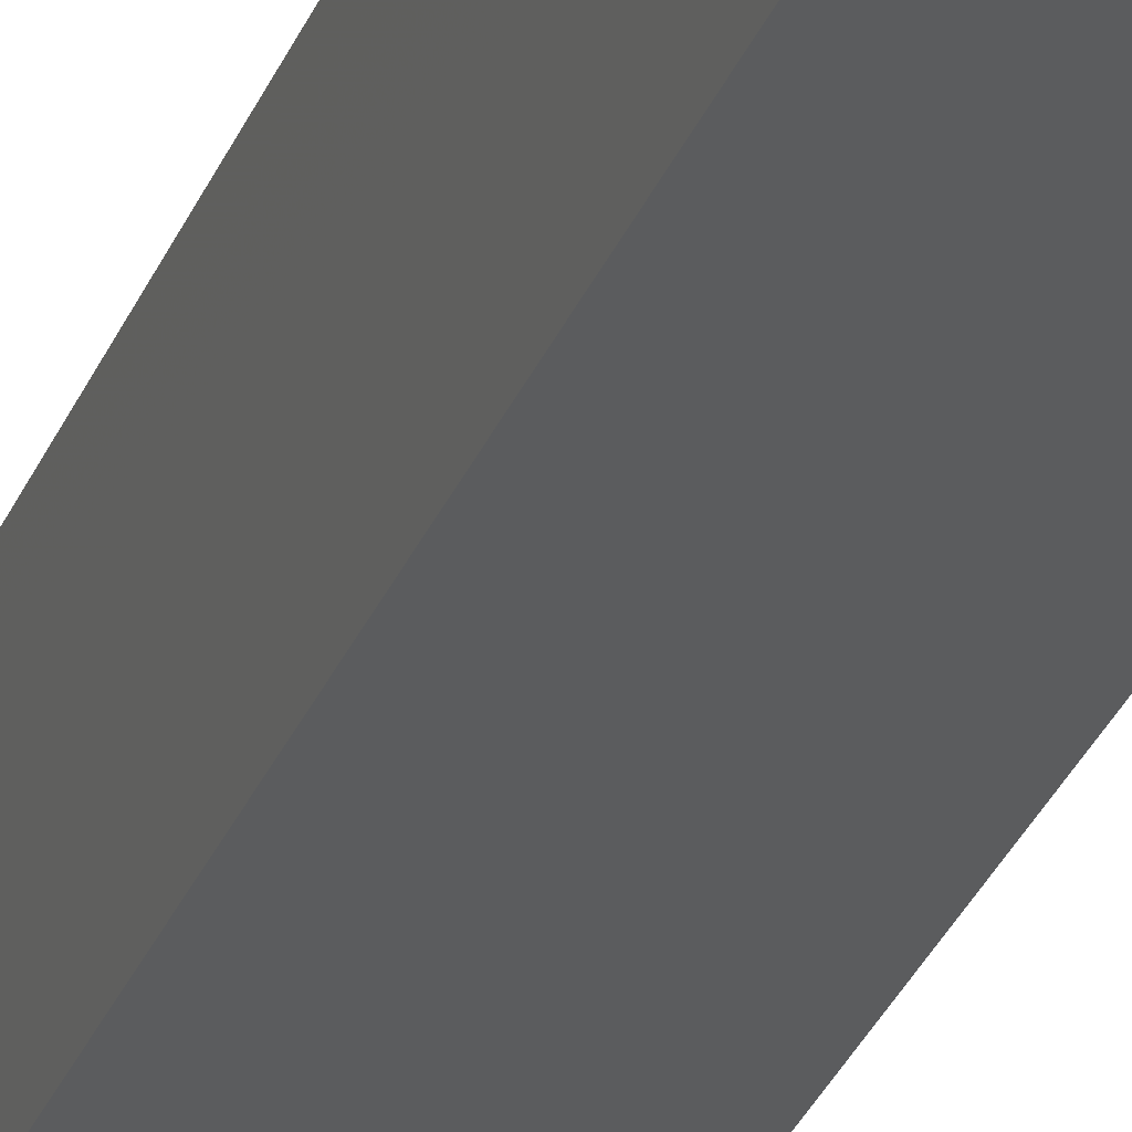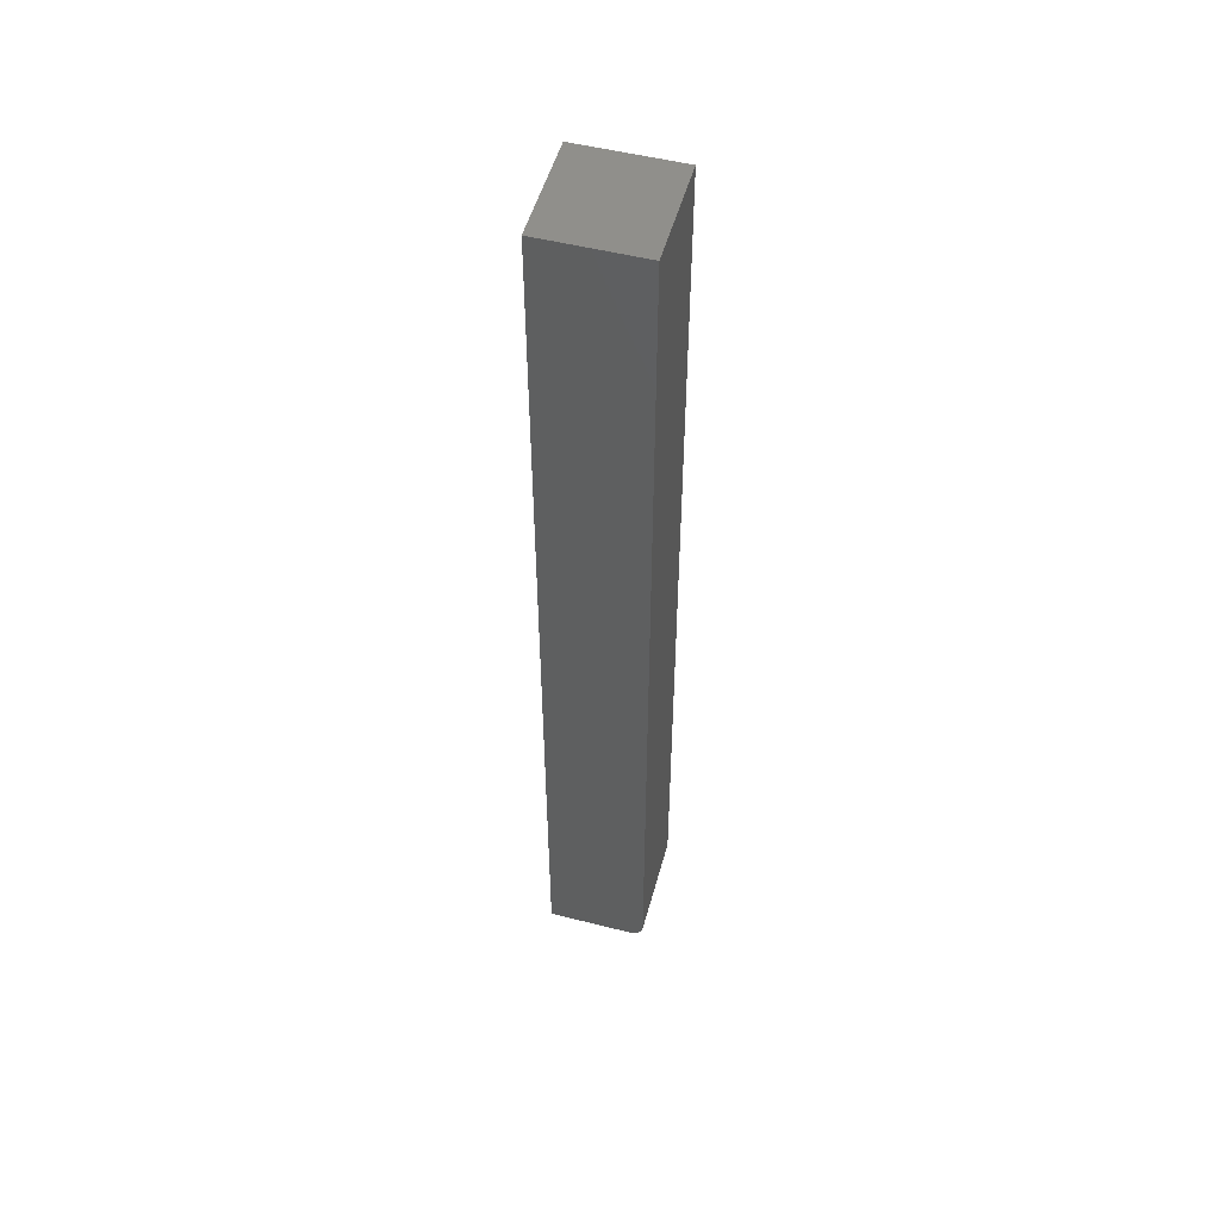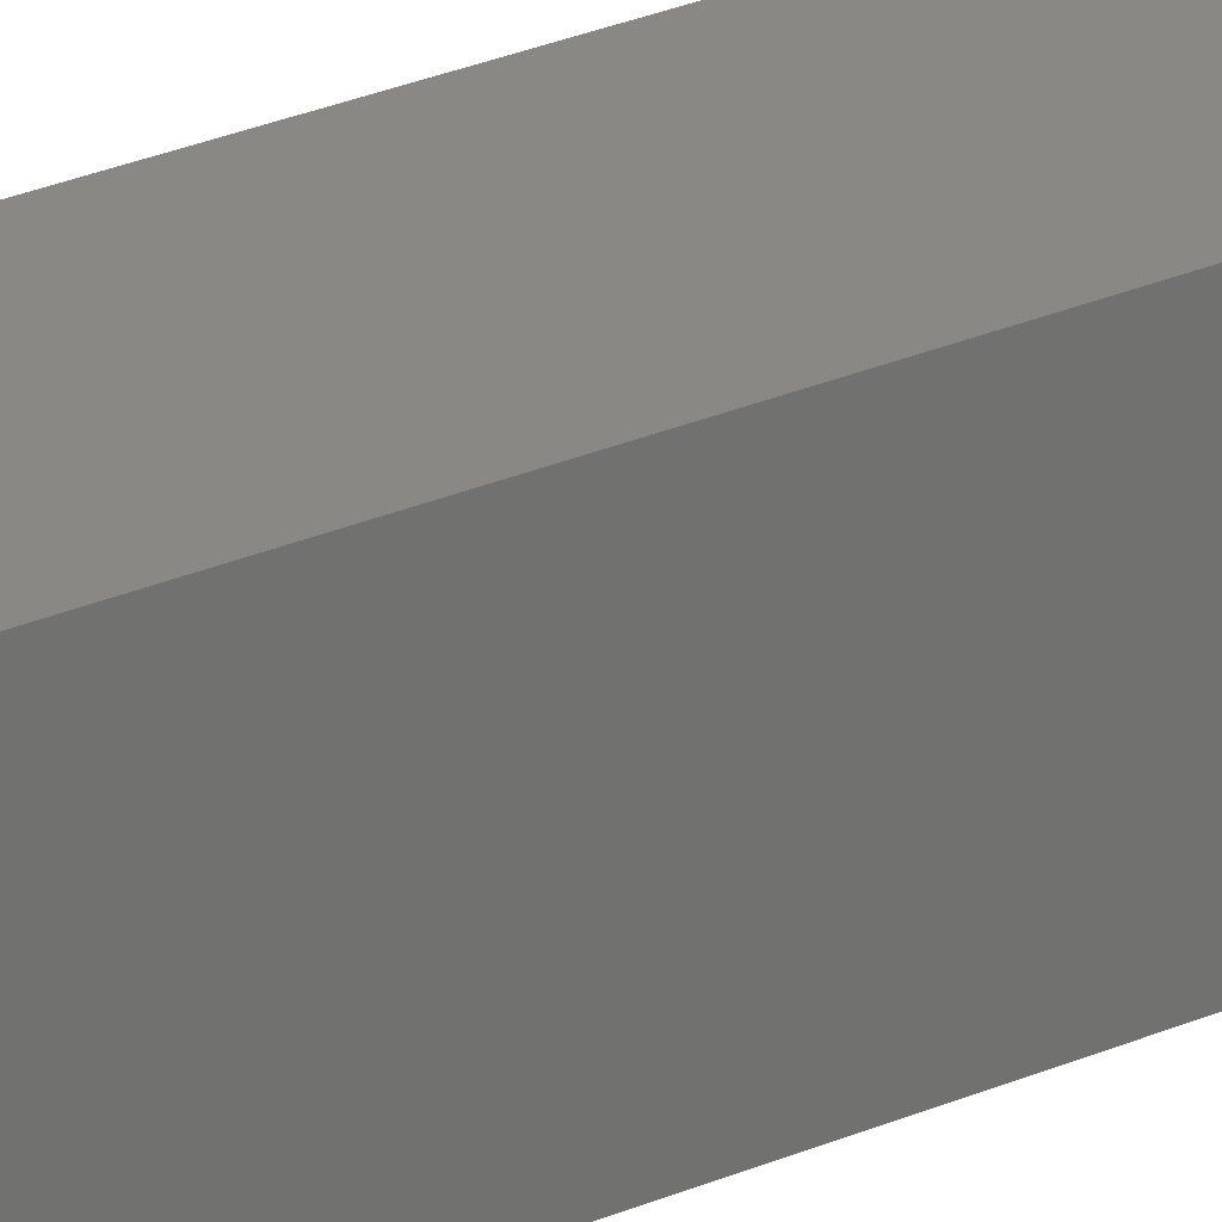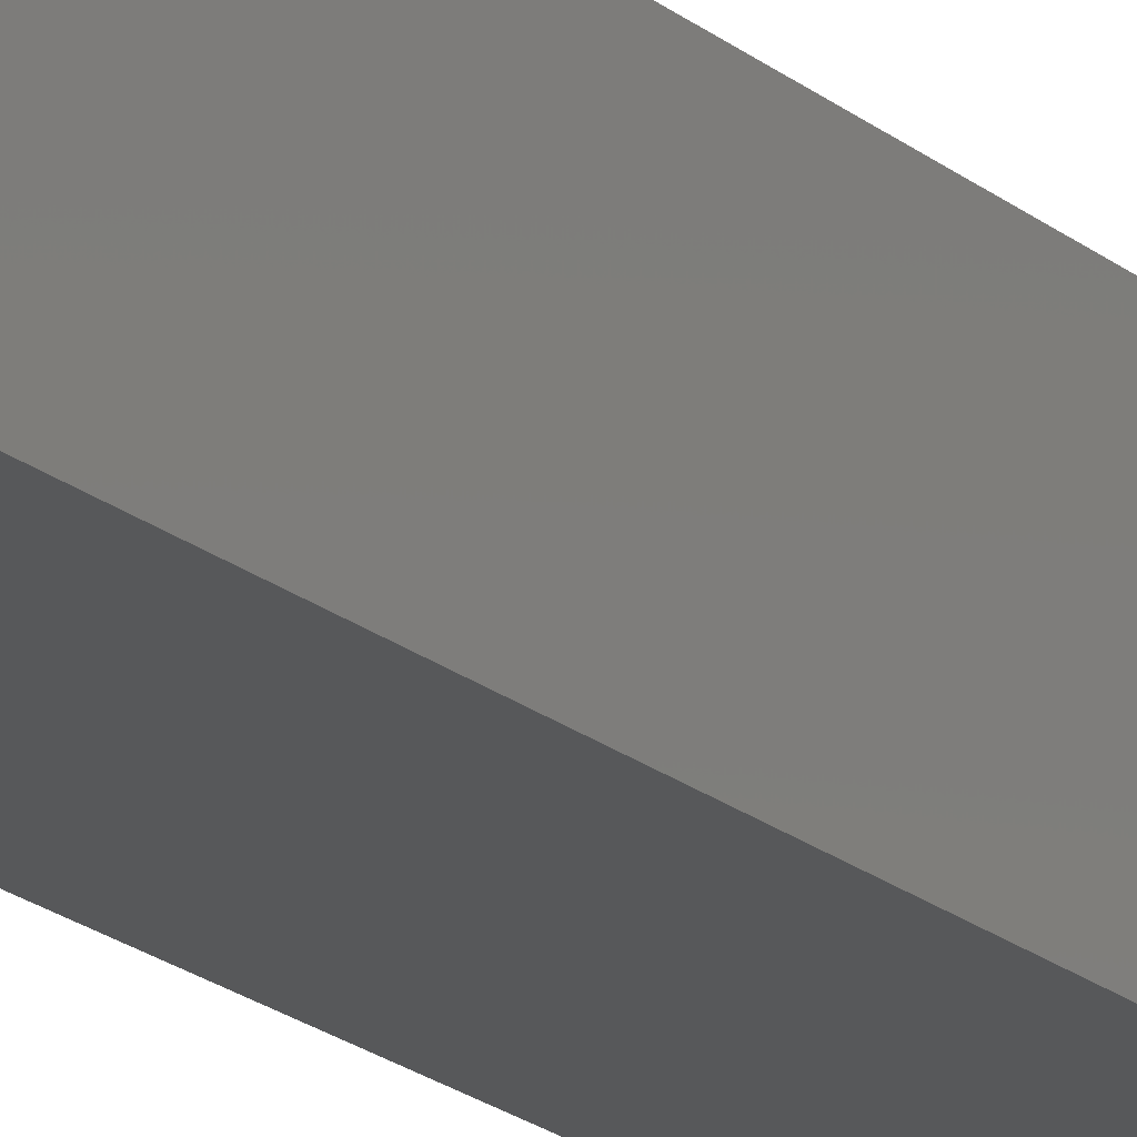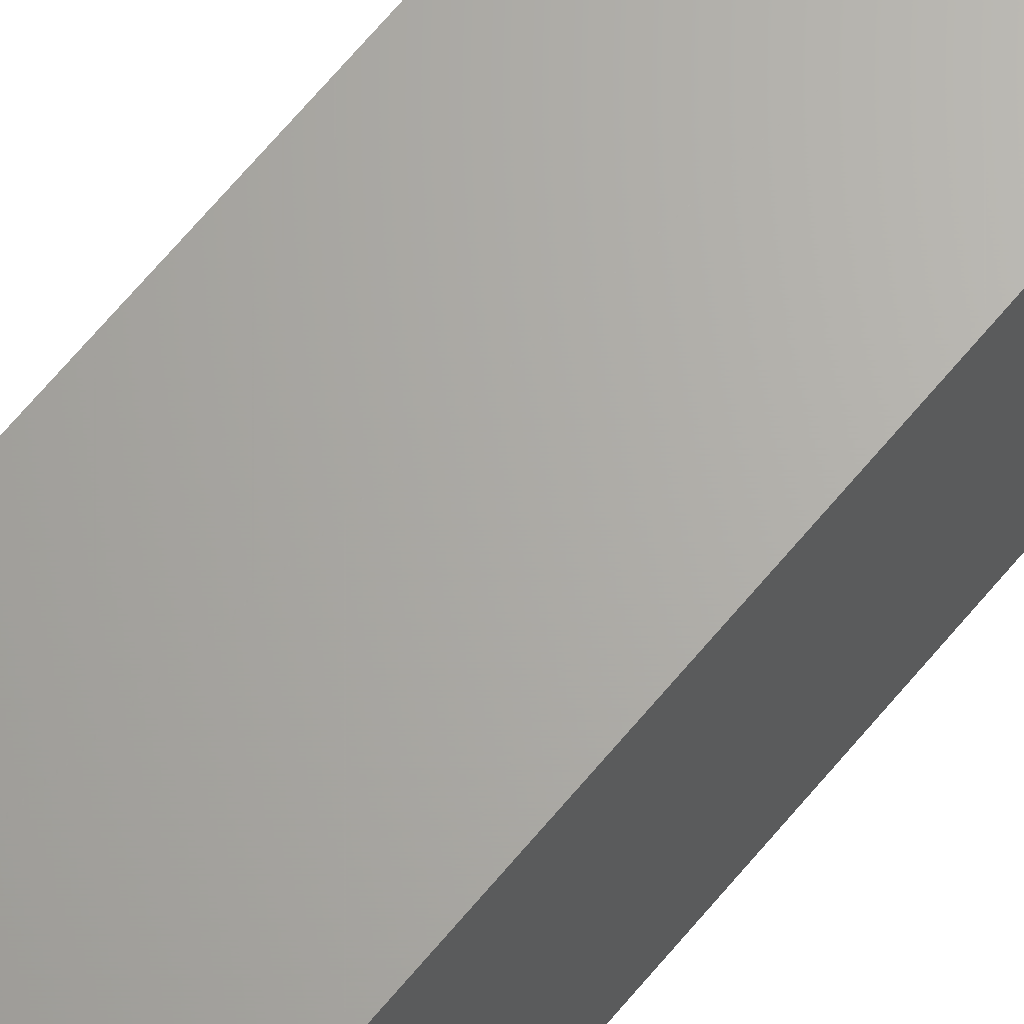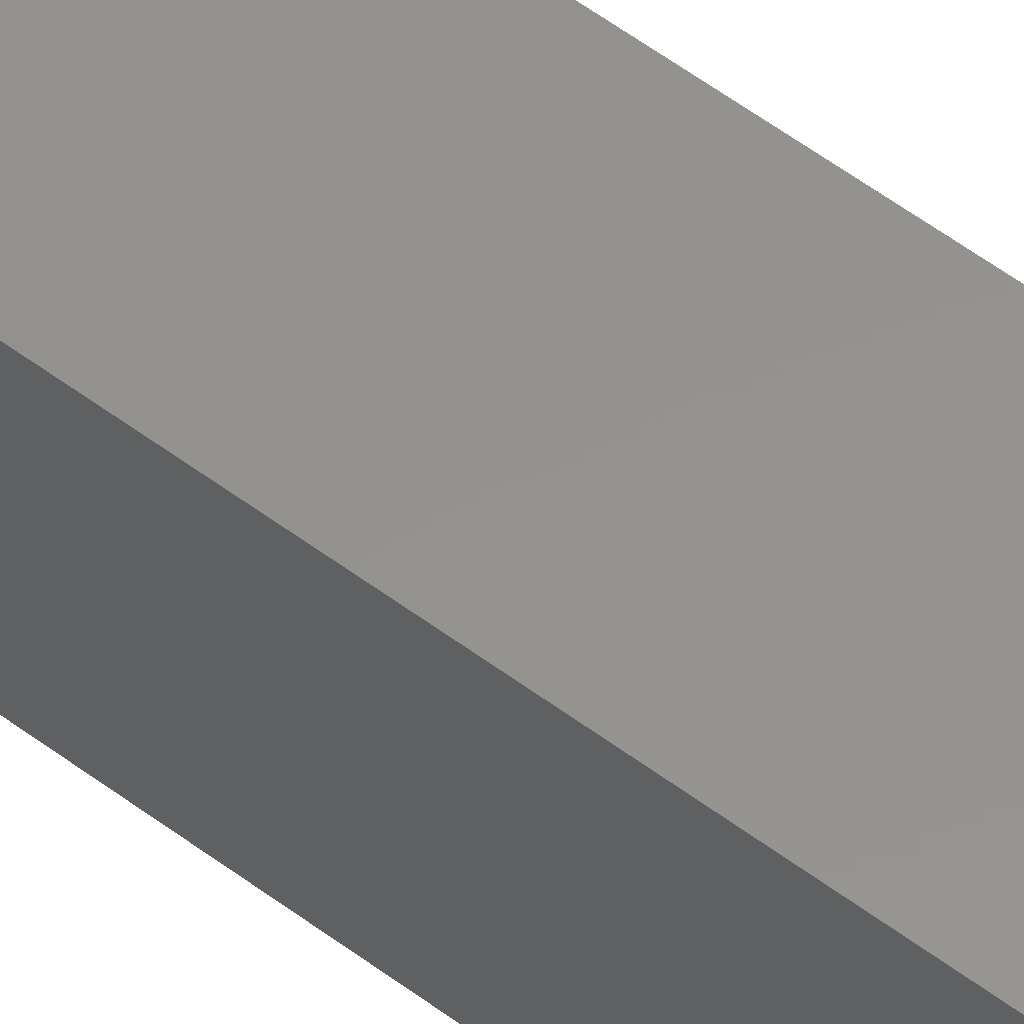
<metadata>
{"format":"stl","ext":"stl","renderer":"f3d","projection":"perspective","resolution":1024,"background":"white","views":[{"elev":-28.1,"azim":-17.9,"up":"+Y"},{"elev":51.9,"azim":15.3,"up":"+Z"},{"elev":26.9,"azim":-124.3,"up":"+Y"},{"elev":-18.7,"azim":32.5,"up":"+Y"},{"elev":65.8,"azim":39.5,"up":"+Y"},{"elev":56.4,"azim":-51.9,"up":"+Y"}]}
</metadata>
<code>
# stl→obj: 24 verts, 44 faces
v 0.01809 -0.1016 -0.1641
v 0.02114 -0.1016 -0.1638
v 0.02407 -0.1016 -0.1629
v 0.03372 -0.1016 -0.1484
v 0.03253 -0.1016 -0.1544
v 0.03342 -0.1016 -0.1515
v -0.0625 -0.1016 0.75
v -0.0625 -0.1016 -0.1641
v 0.03372 -0.1016 0.75
v 0.02677 -0.1016 -0.1614
v 0.02914 -0.1016 -0.1595
v 0.03108 -0.1016 -0.1571
v 0.02407 5.472e-18 -0.1629
v 0.02114 5.24e-18 -0.1638
v 0.01809 5.033e-18 -0.1641
v 0.03342 6.688e-18 -0.1515
v 0.03253 6.47e-18 -0.1544
v 0.03372 6.876e-18 -0.1484
v -0.0625 5.074e-17 0.75
v 0.03372 5.675e-17 0.75
v -0.0625 0 -0.1641
v 0.03108 6.23e-18 -0.1571
v 0.02914 5.977e-18 -0.1595
v 0.02677 5.721e-18 -0.1614
f 1 2 3
f 4 5 6
f 7 8 5
f 7 5 4
f 7 4 9
f 8 1 3
f 8 3 10
f 8 10 11
f 8 11 12
f 8 12 5
f 13 14 15
f 16 17 18
f 19 20 18
f 19 18 17
f 19 17 21
f 21 17 22
f 21 22 23
f 21 23 24
f 21 24 13
f 21 13 15
f 4 18 9
f 9 18 20
f 21 15 8
f 8 15 1
f 18 4 16
f 16 4 6
f 16 6 17
f 17 6 5
f 17 5 22
f 22 5 12
f 22 12 23
f 23 12 11
f 23 11 24
f 24 11 10
f 24 10 13
f 13 10 3
f 13 3 14
f 14 3 2
f 14 2 15
f 15 2 1
f 7 19 8
f 8 19 21
f 20 19 9
f 9 19 7

</code>
